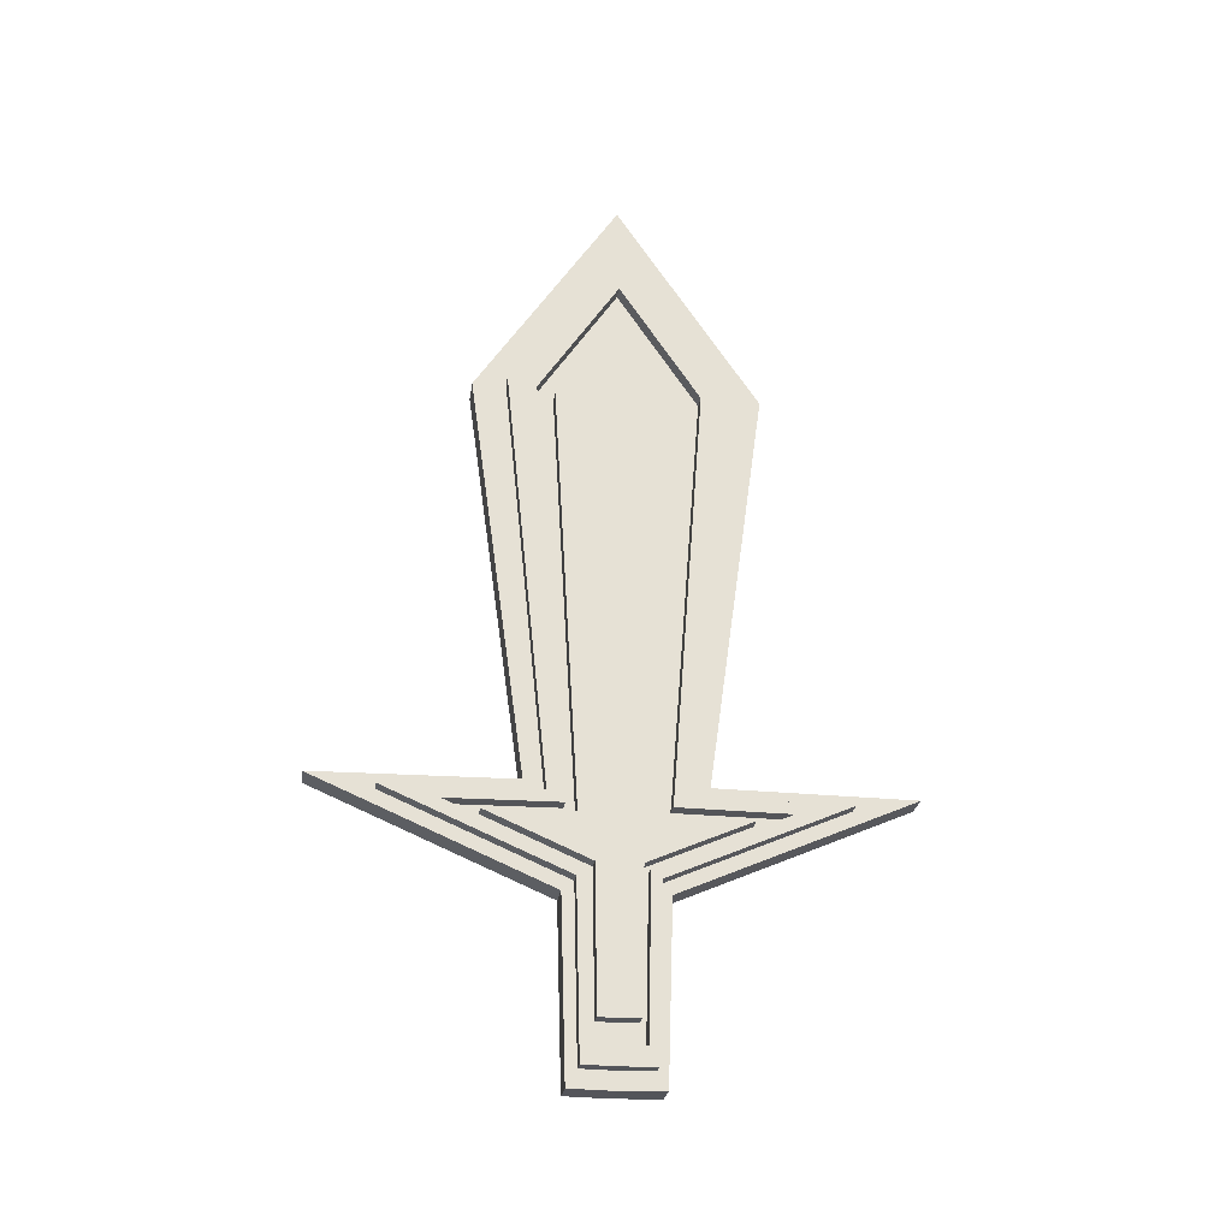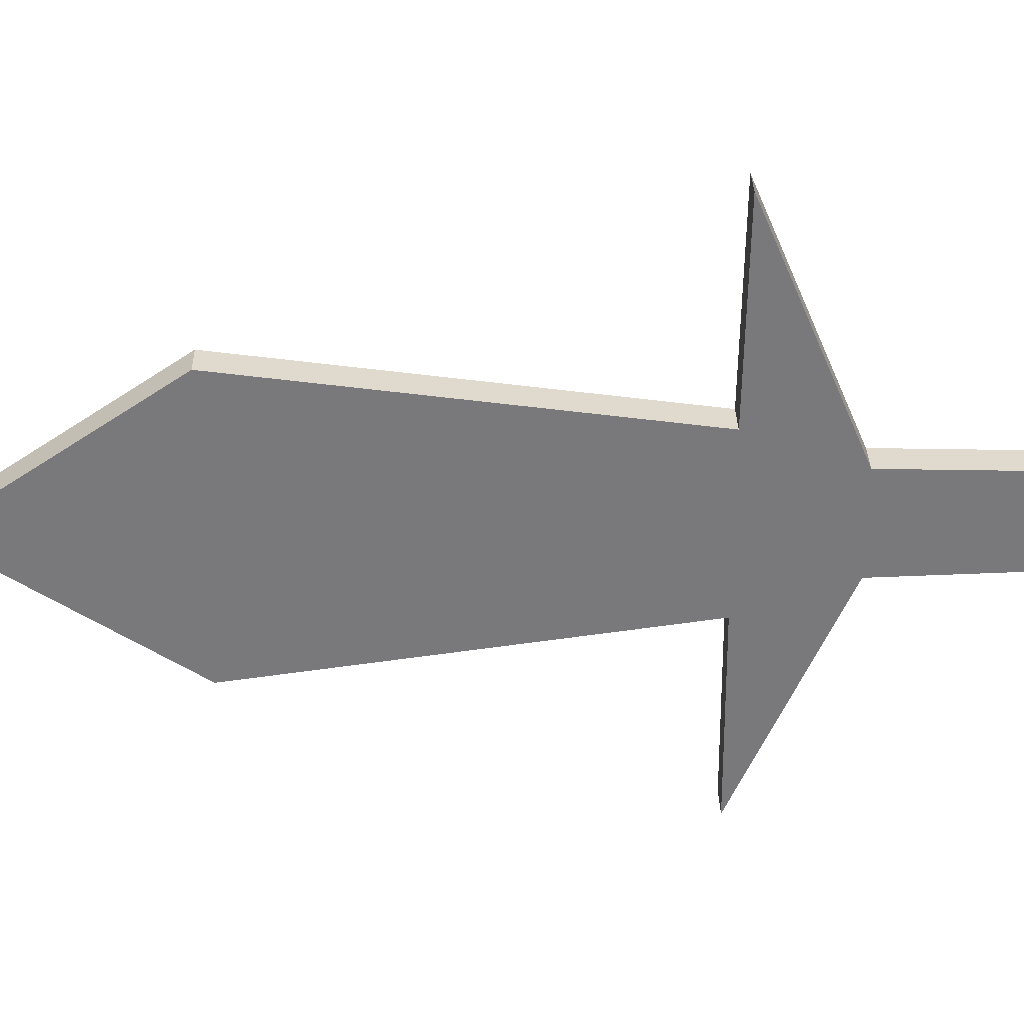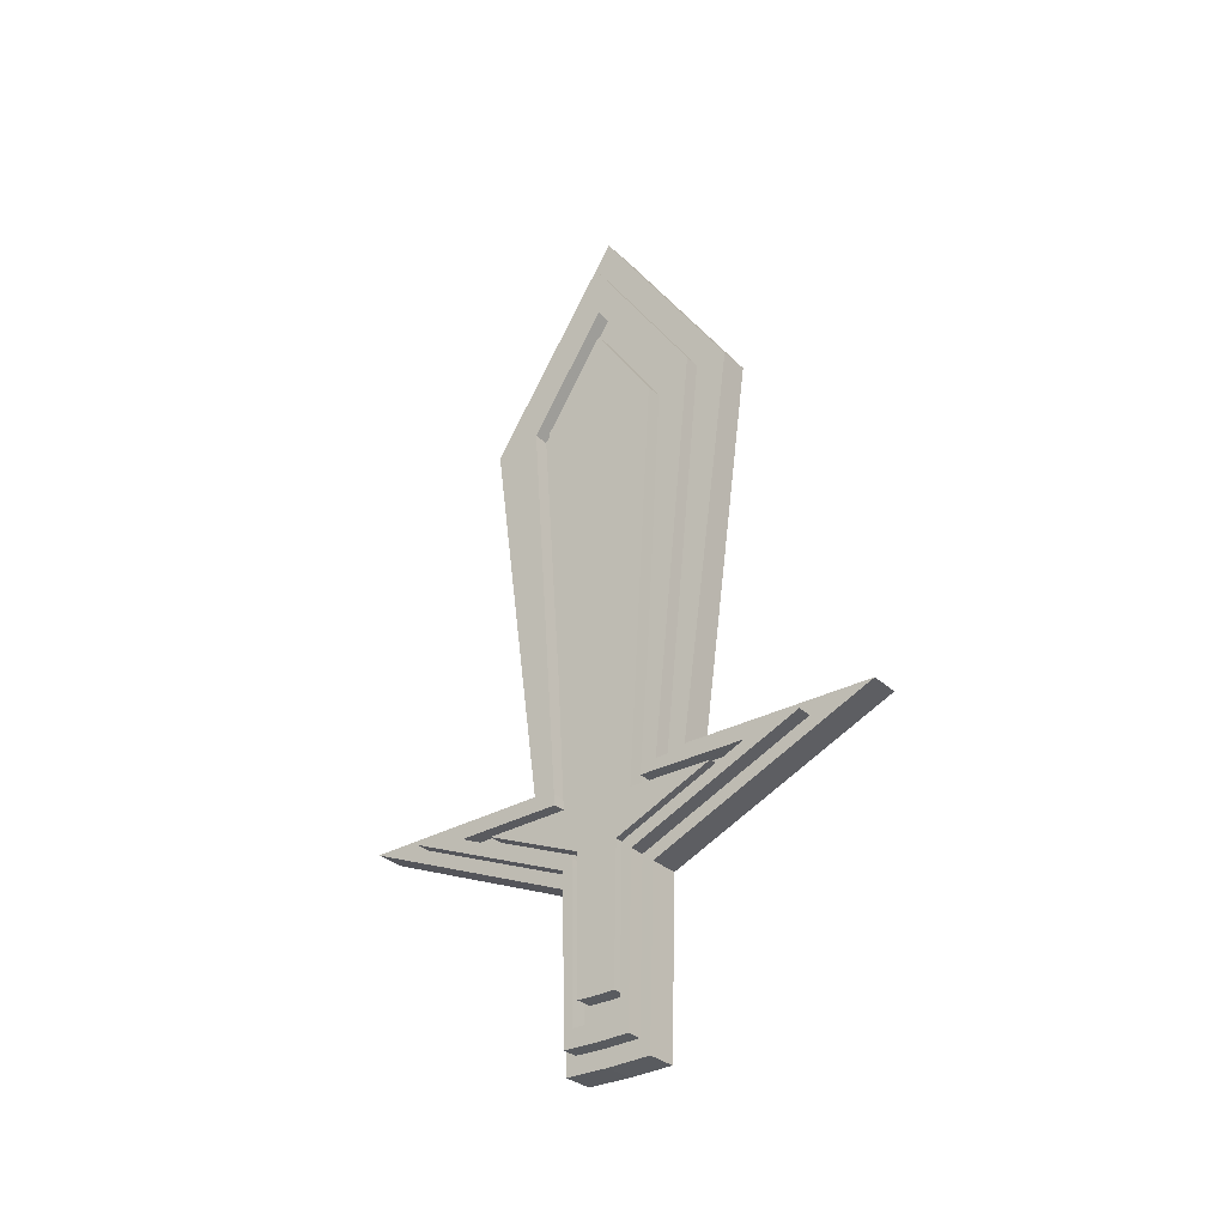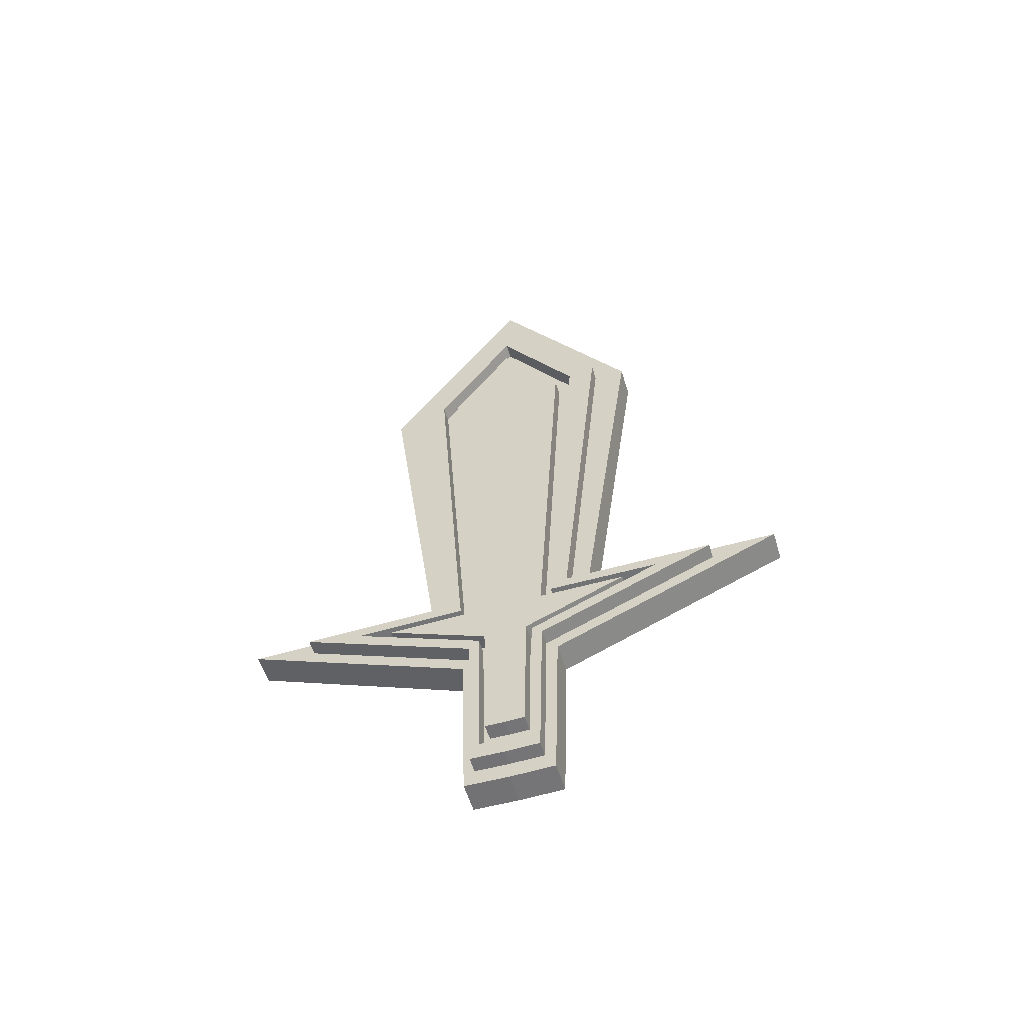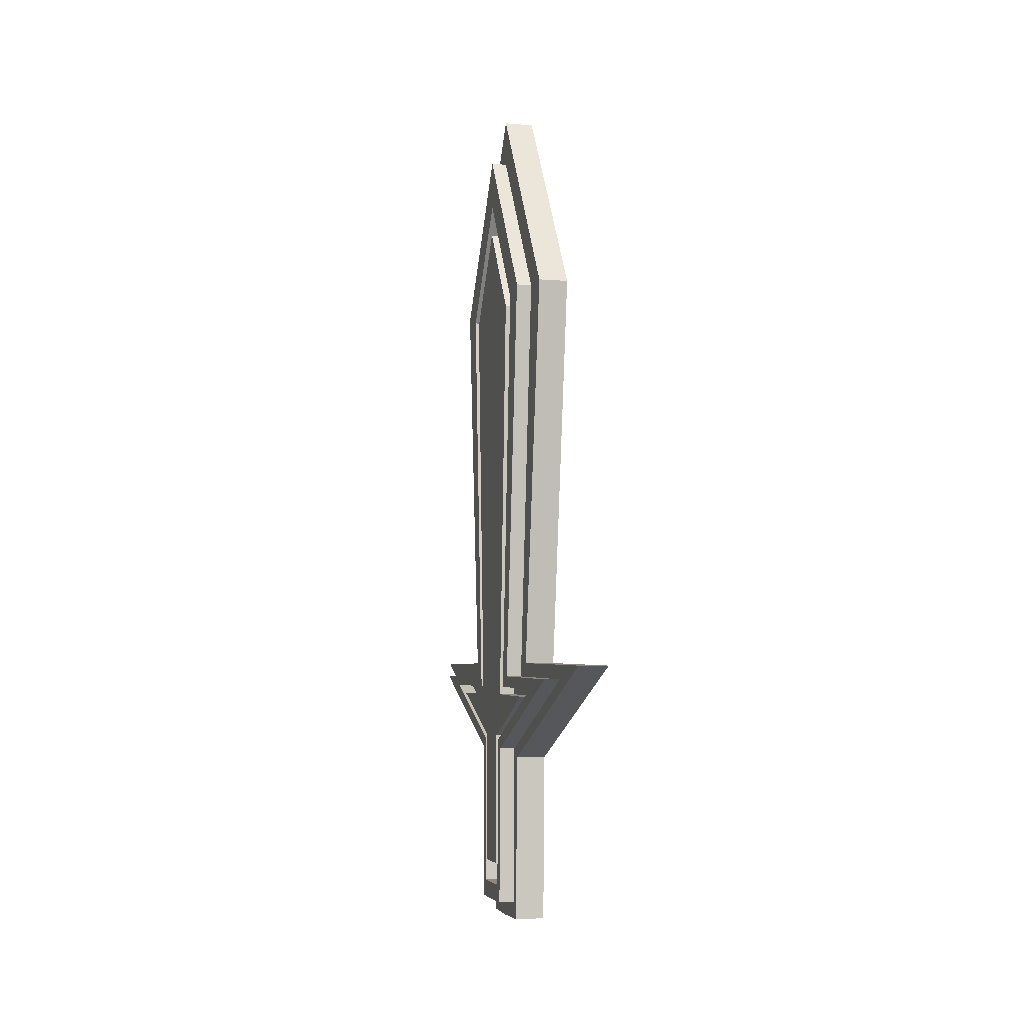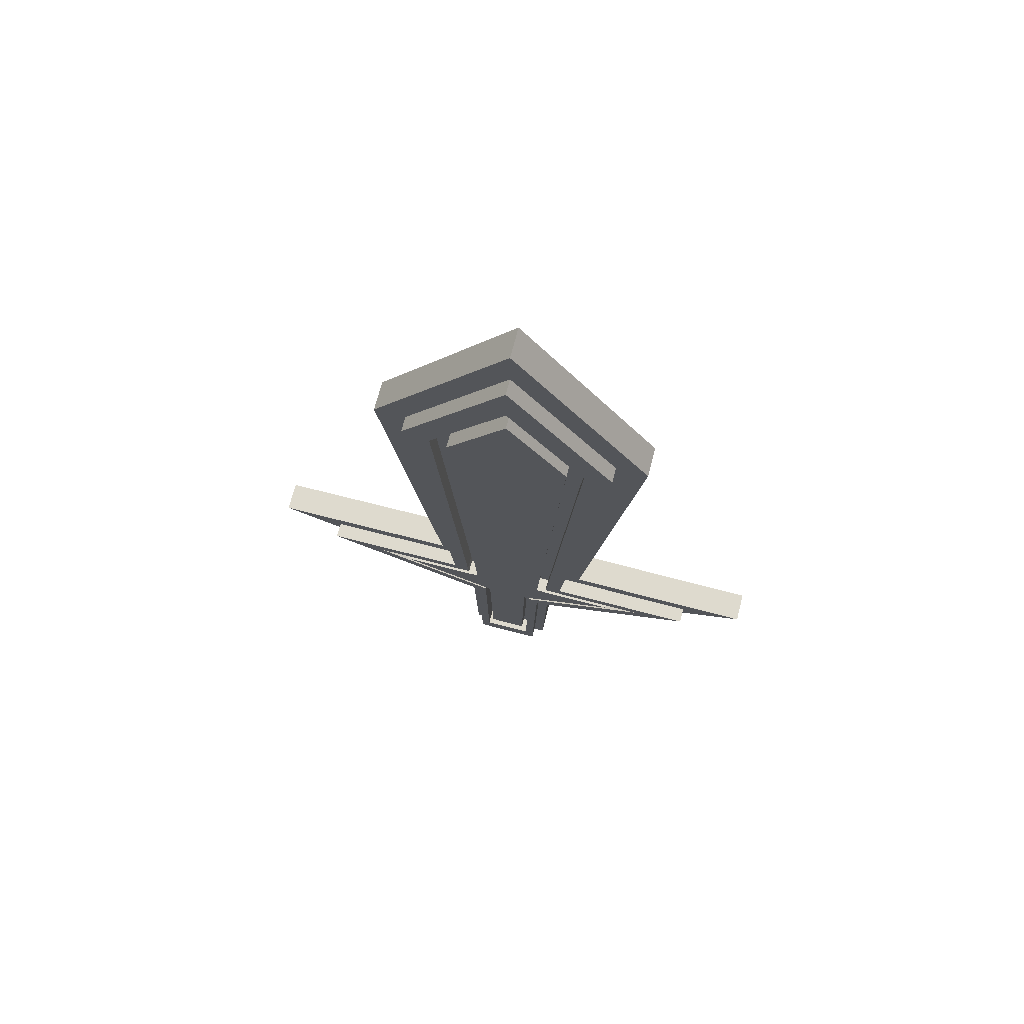
<metadata>
{"format":"obj","ext":"obj","renderer":"f3d","projection":"perspective","resolution":1024,"background":"white","views":[{"elev":-24.7,"azim":82.0,"up":"+Y"},{"elev":32.3,"azim":-91.3,"up":"+Z"},{"elev":-31.4,"azim":128.1,"up":"+Y"},{"elev":-56.1,"azim":106.8,"up":"+Y"},{"elev":-4.7,"azim":165.3,"up":"+Y"},{"elev":71.2,"azim":104.6,"up":"+Y"}]}
</metadata>
<code>
o 剣右_立方体.001
v 0.0531 0.3072 0.03672
v -0.02579 0.2683 0.08336
v -0.02579 1.121 0.2384
v 0.0531 1.098 0.105
v 0.0531 0.3072 -0.03672
v -0.02579 0.2683 -0.08336
v -0.02579 1.121 -0.2384
v 0.0531 1.098 -0.105
v 0.02579 0.2683 0.08336
v 0.05243 0.2841 0.064
v 0.02579 1.121 0.2384
v 0.05243 1.122 0.183
v 0.02579 0.2683 -0.08336
v 0.0531 0.3065 0
v 0.05243 0.2841 -0.064
v 0.0531 1.254 0
v 0.02579 1.121 -0.2384
v 0.05243 1.122 -0.183
v -0.02579 0.2666 0
v 0.0531 0.3828 0.06322
v -0.02579 1.475 0
v 0.0531 0.3828 -0.06322
v 0.05243 1.393 0
v 0.02579 1.475 0
v -0.02579 0.44 0.1435
v 0.0531 0.3828 0
v 0.05243 0.4159 -0.1102
v -0.02579 0.44 -0.1435
v 0.0531 0.3812 0.2083
v 0.0531 0.3812 -0.2083
v 0.05243 0.4159 0.1102
v 0.02579 0.44 -0.1435
v 0.05243 0.413 0.363
v 0.0531 0.0733 0
v 0.0531 0.07403 0.03295
v 0.02579 0.44 0.1435
v -0.02579 0.44 0
v 0.0531 0.07403 -0.03295
v 0.05243 0.413 -0.363
v 0.02579 0.4363 0.4728
v -0.02579 0.4363 0.4728
v 0.05243 0.00508 -0.05742
v -0.02579 0.4363 -0.4728
v 0.02579 0.4363 -0.4728
v -0.02579 -0.0254 0
v 0.05243 0.003813 0
v -0.02579 -0.02375 0.0748
v 0.05243 0.00508 0.05742
v 0.02579 -0.02375 -0.0748
v -0.02579 -0.02375 -0.0748
v 0.02579 -0.0254 0
v 0.02579 -0.02375 0.0748
v 0.05243 1.108 0.1348
v 0.05243 1.308 0
v 0.05243 0.4159 0.08312
v 0.05243 0.2837 0.04679
v 0.05243 0.03494 0.04231
v 0.05243 0.03401 0
v 0.05243 0.2837 -0.04679
v 0.05243 0.03494 -0.04231
v 0.05243 1.108 -0.1348
v 0.05243 0.4159 -0.08312
v 0.05243 0.3111 -0.07346
v 0.05243 0.3969 -0.08119
v 0.05243 0.3966 -0.1034
v 0.05243 0.2997 -0.04715
v 0.05243 0.3969 0.08119
v 0.05243 0.3111 0.07346
v 0.05243 0.3966 0.1034
v 0.05243 0.2997 0.04716
v 0.05243 0.3947 0.2675
v 0.05243 0.3947 -0.2675
v 0.02579 1.122 0.183
v 0.02579 1.108 0.1348
v 0.02579 1.308 0
v 0.02579 1.393 0
v 0.02579 0.44 0.08492
v 0.02579 0.44 0.1127
v 0.02579 0.2676 0.0465
v 0.02579 0.2679 0.06362
v 0.02579 0.00508 0.05742
v 0.02579 0.03494 0.04231
v 0.02579 0.003813 0
v 0.02579 0.03401 0
v 0.02579 0.2679 -0.06362
v 0.02579 0.2676 -0.0465
v 0.02579 0.03494 -0.04231
v 0.02579 0.00508 -0.05742
v 0.02579 1.122 -0.183
v 0.02579 1.108 -0.1348
v 0.02579 0.44 -0.1127
v 0.02579 0.44 -0.08492
v 0.02579 0.3969 -0.08119
v 0.02579 0.4159 -0.08312
v 0.02579 0.3237 -0.1028
v 0.02579 0.3963 -0.1282
v 0.02579 0.4156 -0.135
v 0.02579 0.4159 -0.1102
v 0.02579 0.2967 -0.09332
v 0.02579 0.2841 -0.064
v 0.02579 0.2997 -0.04715
v 0.02579 0.4159 0.1102
v 0.02579 0.3969 0.08119
v 0.02579 0.4159 0.08312
v 0.02579 0.3963 0.1282
v 0.02579 0.4156 0.135
v 0.02579 0.3237 0.1028
v 0.02579 0.2841 0.064
v 0.02579 0.2997 0.04716
v 0.02579 0.2967 0.09332
v 0.02579 0.413 0.363
v 0.02579 0.3947 0.2675
v 0.02579 0.3947 -0.2675
v 0.02579 0.413 -0.363
v 0.02579 0.44 0.06656
v 0.02579 1.254 0
v 0.02579 1.098 0.105
v 0.02579 0.2674 0.03608
v 0.02579 0.0733 0
v 0.02579 0.07403 0.03295
v 0.02579 0.0733 0
v 0.02579 0.2674 -0.03608
v 0.02579 0.07403 -0.03295
v 0.02579 1.254 0
v 0.02579 1.098 -0.105
v 0.02579 0.44 -0.06656
v 0.02579 0.3378 -0.1077
v 0.02579 0.3822 -0.1233
v 0.02579 0.3072 -0.03672
v 0.02579 0.3828 -0.06322
v 0.02579 0.3378 0.1077
v 0.02579 0.3822 0.1233
v 0.02579 0.3828 0.06322
v 0.02579 0.3072 0.03672
v 0.02579 0.3812 0.2083
v 0.02579 0.3812 -0.2083
f 37 7 28
f 7 32 28
f 36 78 73
f 77 115 117
f 11 25 36
f 81 9 52
f 120 79 82
f 21 11 24
f 7 24 17
f 88 51 49
f 84 87 123
f 124 125 90
f 89 17 76
f 3 37 25
f 2 37 19
f 97 91 98
f 126 130 94
f 129 122 101
f 100 13 99
f 49 45 50
f 78 106 102
f 109 118 134
f 133 103 132
f 9 108 110
f 51 47 45
f 37 6 19
f 135 105 112
f 111 36 40
f 41 36 25
f 2 41 25
f 40 2 9
f 28 43 6
f 44 28 32
f 136 95 113
f 114 13 44
f 43 13 6
f 19 50 45
f 2 52 9
f 13 50 6
f 19 47 2
f 27 98 91
f 31 55 53
f 12 73 78
f 57 10 48
f 23 73 12
f 18 76 23
f 60 46 42
f 18 54 61
f 65 62 64
f 66 15 63
f 46 88 42
f 55 69 67
f 10 70 68
f 48 83 46
f 10 68 71
f 31 102 106
f 33 111 110
f 39 114 97
f 72 15 39
f 15 100 99
f 10 108 80
f 42 88 85
f 94 62 92
f 55 104 77
f 54 74 75
f 54 90 61
f 60 84 58
f 57 84 82
f 71 112 105
f 107 68 109
f 96 65 93
f 72 113 95
f 57 82 79
f 59 66 101
f 8 26 22
f 22 130 126
f 4 117 115
f 16 124 116
f 8 124 16
f 26 4 20
f 26 1 14
f 34 123 38
f 35 120 119
f 5 26 14
f 20 133 132
f 20 29 1
f 29 135 131
f 5 30 22
f 30 136 128
f 5 129 127
f 38 14 34
f 1 134 118
f 38 123 122
f 35 14 1
f 37 21 7
f 7 17 32
f 73 76 11
f 76 24 11
f 11 36 73
f 117 116 74
f 116 75 74
f 74 77 117
f 11 3 25
f 81 80 9
f 52 51 81
f 51 83 81
f 120 118 79
f 82 84 120
f 84 119 120
f 21 3 11
f 7 21 24
f 88 83 51
f 49 13 88
f 13 85 88
f 121 119 84
f 87 86 123
f 86 122 123
f 123 121 84
f 125 126 92
f 75 116 124
f 125 92 90
f 75 124 90
f 89 91 32
f 17 24 76
f 89 32 17
f 3 21 37
f 2 25 37
f 97 32 91
f 130 128 93
f 128 96 93
f 93 94 130
f 94 92 126
f 122 86 101
f 101 95 129
f 95 127 129
f 100 85 13
f 49 51 45
f 78 36 106
f 131 107 134
f 107 109 134
f 109 79 118
f 133 115 104
f 115 77 104
f 133 104 103
f 103 105 132
f 9 80 108
f 51 52 47
f 37 28 6
f 135 132 105
f 112 107 135
f 107 131 135
f 111 106 36
f 40 9 111
f 9 110 111
f 41 40 36
f 40 41 2
f 44 43 28
f 136 127 95
f 113 96 136
f 96 128 136
f 114 99 13
f 44 32 114
f 32 97 114
f 43 44 13
f 19 6 50
f 2 47 52
f 13 49 50
f 19 45 47
f 91 89 18
f 18 27 91
f 53 54 12
f 54 23 12
f 12 31 53
f 78 102 31
f 31 12 78
f 57 56 10
f 48 46 57
f 46 58 57
f 23 76 73
f 18 89 76
f 60 58 46
f 42 15 60
f 15 59 60
f 61 62 27
f 18 23 54
f 61 27 18
f 65 27 62
f 66 59 15
f 46 83 88
f 55 31 69
f 10 56 70
f 48 81 83
f 69 31 71
f 31 33 71
f 33 10 71
f 106 111 33
f 33 31 106
f 110 108 10
f 10 33 110
f 97 98 27
f 27 39 97
f 72 63 15
f 39 27 72
f 27 65 72
f 99 114 39
f 39 15 99
f 80 81 48
f 48 10 80
f 85 100 15
f 15 42 85
f 94 93 64
f 62 61 92
f 61 90 92
f 94 64 62
f 77 74 53
f 55 67 103
f 77 53 55
f 55 103 104
f 54 53 74
f 54 75 90
f 60 87 84
f 57 58 84
f 105 103 69
f 103 67 69
f 69 71 105
f 107 112 71
f 68 70 109
f 107 71 68
f 96 113 72
f 65 64 93
f 96 72 65
f 95 101 63
f 101 66 63
f 63 72 95
f 79 109 56
f 109 70 56
f 56 57 79
f 101 87 59
f 87 60 59
f 8 16 26
f 126 125 8
f 8 22 126
f 115 133 20
f 20 4 115
f 117 4 116
f 4 16 116
f 8 125 124
f 26 16 4
f 26 20 1
f 34 121 123
f 119 121 34
f 34 35 119
f 5 22 26
f 135 29 132
f 29 20 132
f 131 134 1
f 1 29 131
f 128 130 22
f 22 30 128
f 127 136 30
f 30 5 127
f 38 5 14
f 120 35 118
f 35 1 118
f 122 129 5
f 5 38 122
f 35 34 14

</code>
